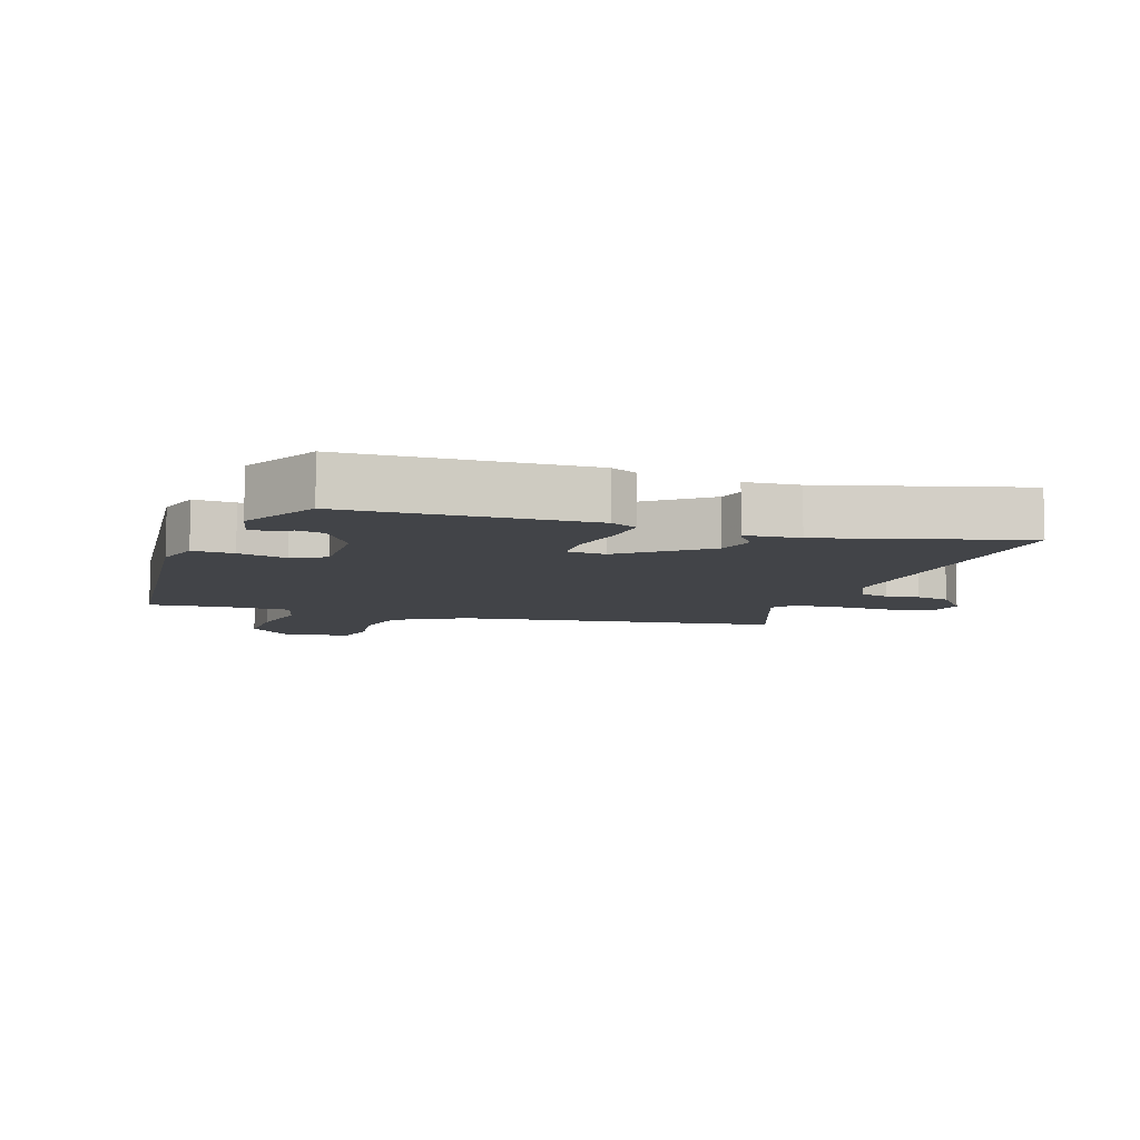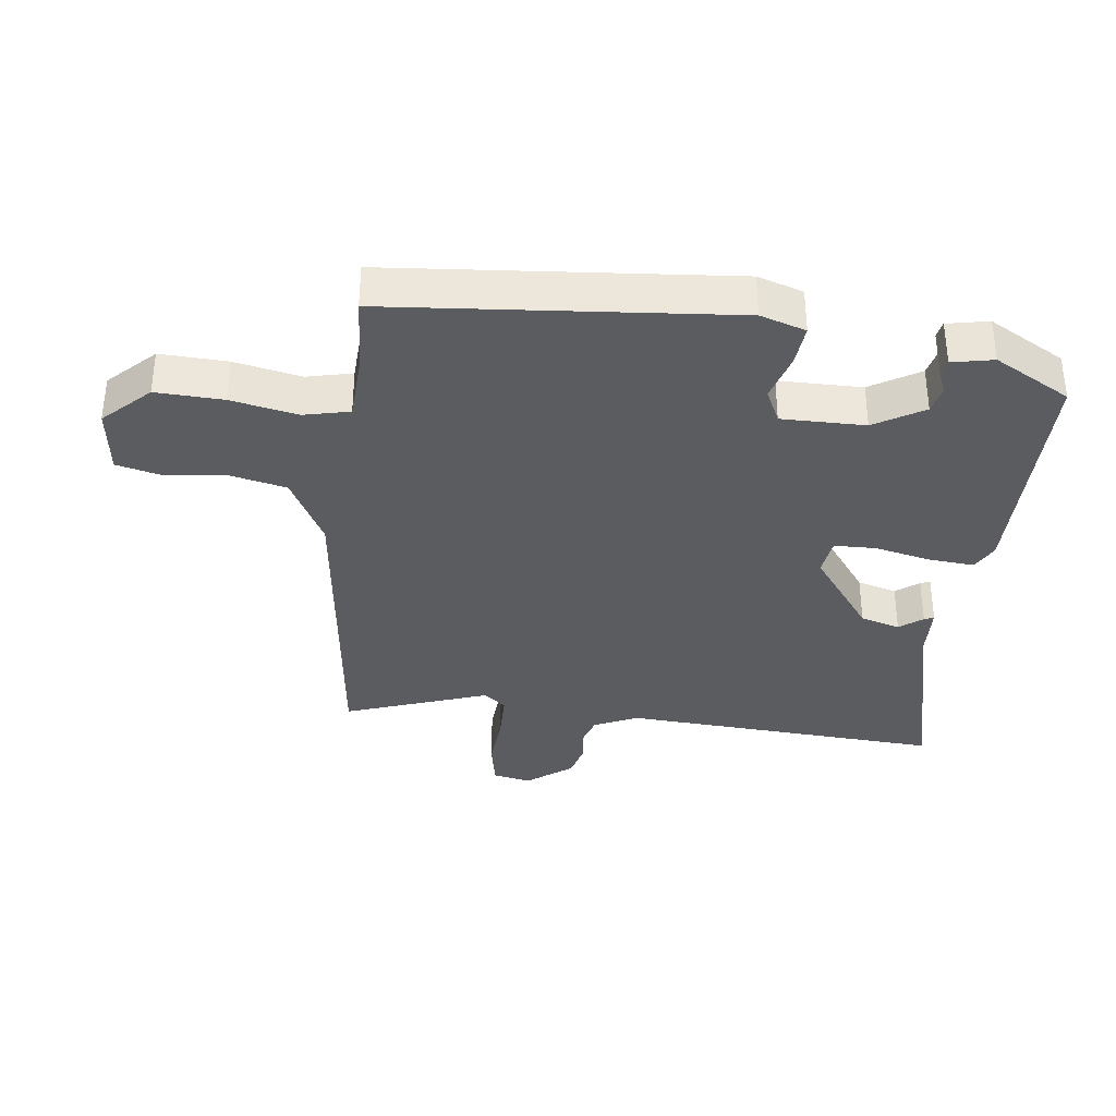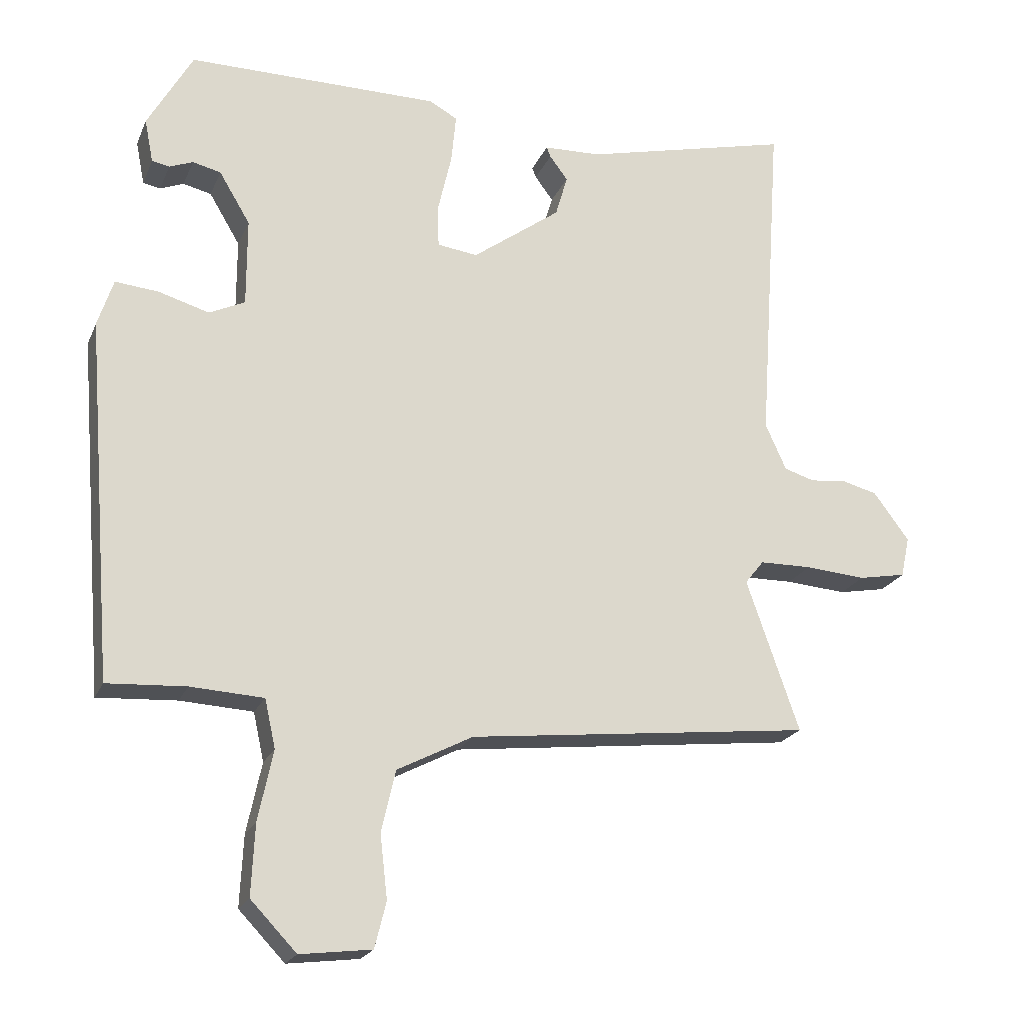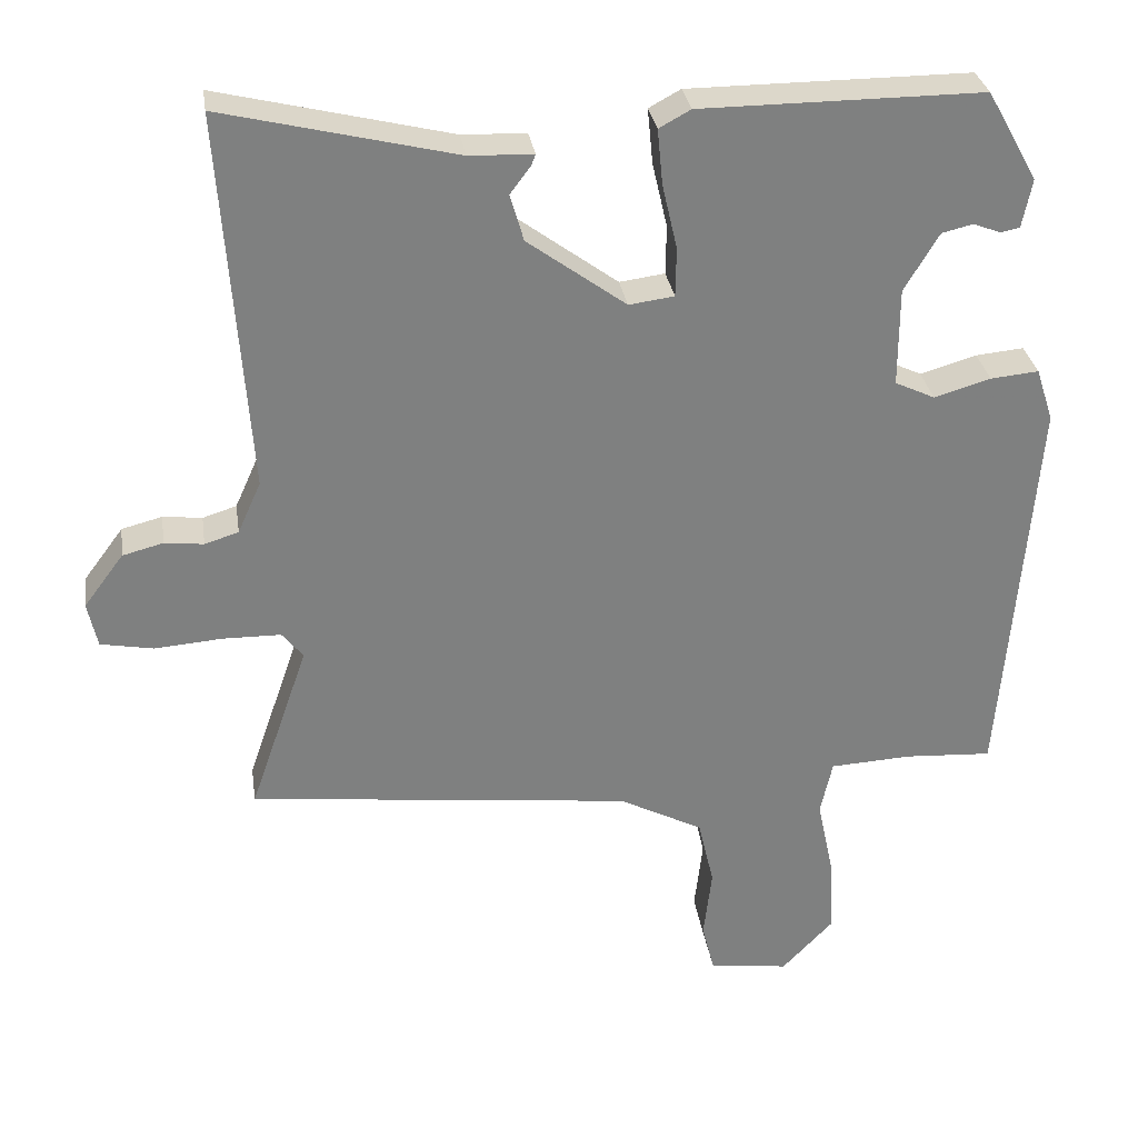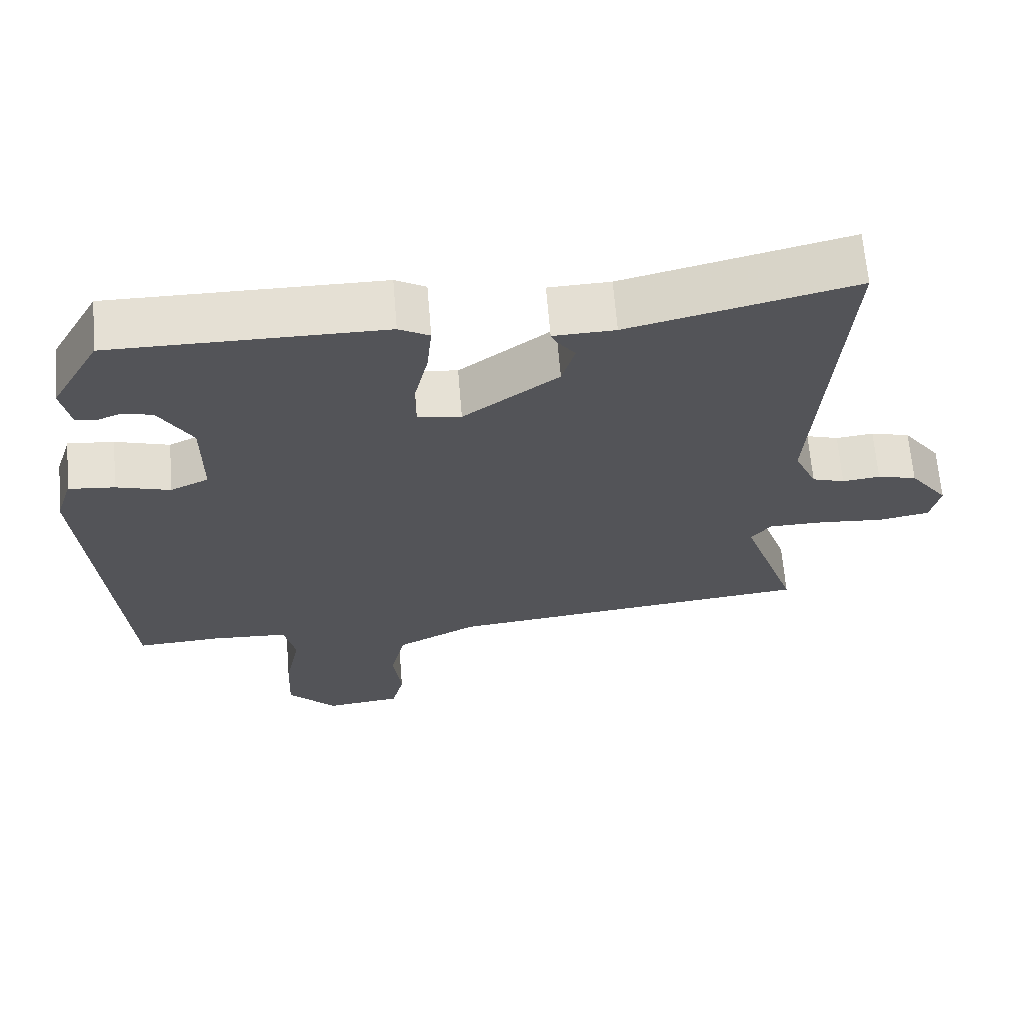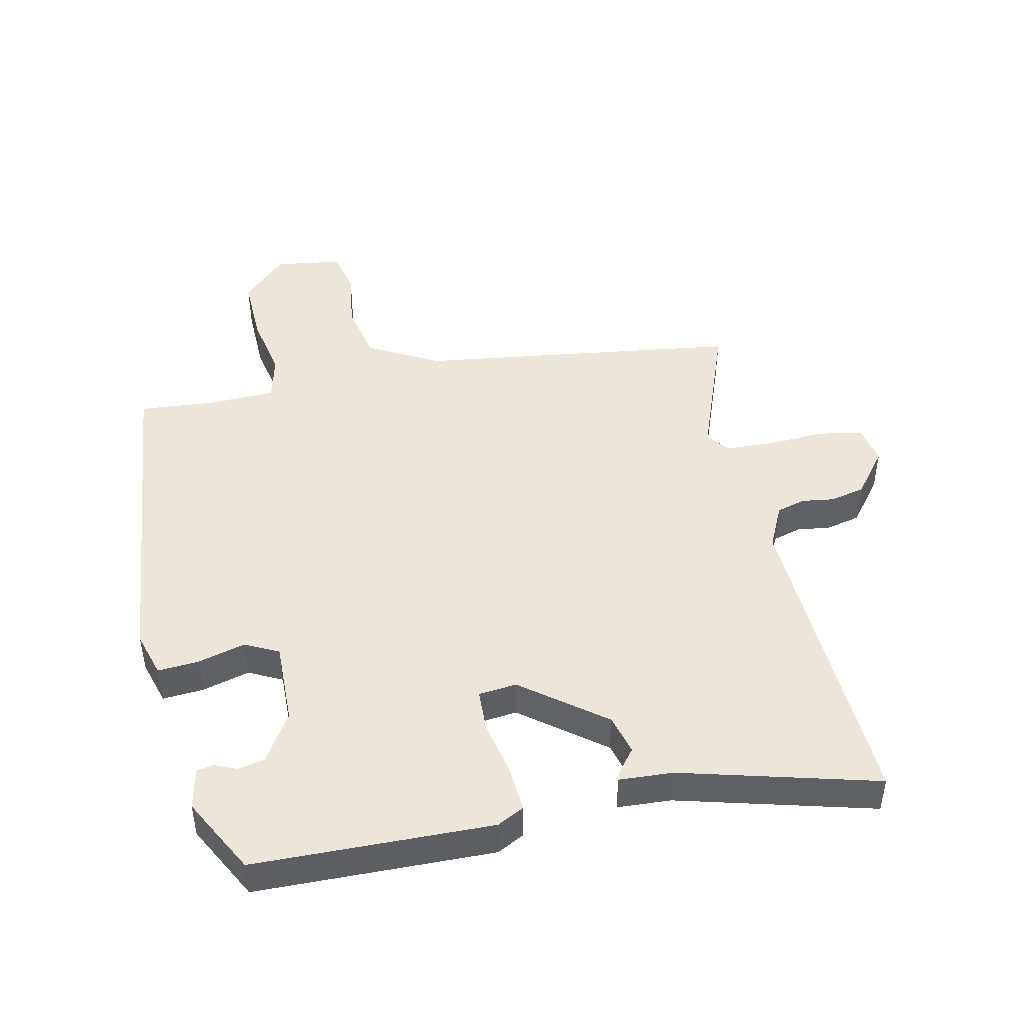
<metadata>
{"format":"obj","ext":"obj","renderer":"f3d","projection":"perspective","resolution":1024,"background":"white","views":[{"elev":-8.0,"azim":-16.9,"up":"+Y"},{"elev":-35.2,"azim":-96.6,"up":"+Y"},{"elev":-21.3,"azim":-18.6,"up":"+Z"},{"elev":30.5,"azim":171.5,"up":"+Z"},{"elev":65.8,"azim":-4.7,"up":"+Z"},{"elev":46.2,"azim":-10.8,"up":"+Y"}]}
</metadata>
<code>
v -0.423 0.07 0.501
v -0.049 0.07 0.5
v -0.007 0.07 0.477
v -0.014 0.07 0.404
v -0.034 0.07 0.317
v -0.033 0.07 0.252
v 0.027 0.07 0.244
v 0.158 0.07 0.34
v 0.176 0.07 0.402
v 0.149 0.07 0.438
v 0.143 0.07 0.453
v 0.228 0.07 0.456
v 0.537 0.07 0.531
v 0.502 0.07 0.026
v 0.533 0.07 -0.043
v 0.578 0.07 -0.057
v 0.63 0.07 -0.051
v 0.684 0.07 -0.065
v 0.737 0.07 -0.136
v 0.724 0.07 -0.196
v 0.654 0.07 -0.209
v 0.564 0.07 -0.202
v 0.487 0.07 -0.203
v 0.459 0.07 -0.238
v 0.537 0.07 -0.463
v 0.027 0.07 -0.52
v -0.085 0.07 -0.578
v -0.106 0.07 -0.669
v -0.095 0.07 -0.763
v -0.112 0.07 -0.831
v -0.218 0.07 -0.844
v -0.286 0.07 -0.773
v -0.281 0.07 -0.668
v -0.259 0.07 -0.564
v -0.275 0.07 -0.492
v -0.383 0.07 -0.486
v -0.5 0.07 -0.493
v -0.543 0.07 0.04
v -0.52 0.07 0.111
v -0.456 0.07 0.105
v -0.381 0.07 0.083
v -0.328 0.07 0.108
v -0.328 0.07 0.239
v -0.374 0.07 0.316
v -0.416 0.07 0.326
v -0.451 0.07 0.312
v -0.477 0.07 0.317
v -0.49 0.07 0.382
v -0.423 0 0.501
v -0.049 0 0.5
v -0.007 0 0.477
v -0.014 0 0.404
v -0.034 0 0.317
v -0.033 0 0.252
v 0.027 0 0.244
v 0.158 0 0.34
v 0.176 0 0.402
v 0.149 0 0.438
v 0.143 0 0.453
v 0.228 0 0.456
v 0.537 0 0.531
v 0.502 0 0.026
v 0.533 0 -0.043
v 0.578 0 -0.057
v 0.63 0 -0.051
v 0.684 0 -0.065
v 0.737 0 -0.136
v 0.724 0 -0.196
v 0.654 0 -0.209
v 0.564 0 -0.202
v 0.487 0 -0.203
v 0.459 0 -0.238
v 0.537 0 -0.463
v 0.027 0 -0.52
v -0.085 0 -0.578
v -0.106 0 -0.669
v -0.095 0 -0.763
v -0.112 0 -0.831
v -0.218 0 -0.844
v -0.286 0 -0.773
v -0.281 0 -0.668
v -0.259 0 -0.564
v -0.275 0 -0.492
v -0.383 0 -0.486
v -0.5 0 -0.493
v -0.543 0 0.04
v -0.52 0 0.111
v -0.456 0 0.105
v -0.381 0 0.083
v -0.328 0 0.108
v -0.328 0 0.239
v -0.374 0 0.316
v -0.416 0 0.326
v -0.451 0 0.312
v -0.477 0 0.317
v -0.49 0 0.382
f 48 1 2
f 47 48 2
f 46 47 2
f 45 46 2
f 3 4 5
f 2 3 5
f 45 2 5
f 44 45 5
f 43 44 5 6
f 42 43 6 7
f 41 42 7
f 39 40 41
f 38 39 41
f 37 38 41
f 36 37 41
f 35 36 41 7
f 34 35 7 8
f 32 33 34
f 31 32 34
f 30 31 34
f 29 30 34
f 28 29 34
f 27 28 34
f 26 27 34 8
f 26 8 9
f 25 26 9
f 24 25 9
f 23 24 9
f 22 23 9
f 20 21 22
f 19 20 22
f 18 19 22
f 17 18 22
f 16 17 22
f 15 16 22
f 14 15 22 9
f 12 13 14 9
f 9 10 11 12
f 50 49 96
f 50 96 95
f 50 95 94
f 50 94 93
f 53 52 51
f 53 51 50
f 53 50 93
f 53 93 92
f 54 53 92 91
f 55 54 91 90
f 55 90 89
f 89 88 87
f 89 87 86
f 89 86 85
f 89 85 84
f 55 89 84 83
f 56 55 83 82
f 82 81 80
f 82 80 79
f 82 79 78
f 82 78 77
f 82 77 76
f 82 76 75
f 56 82 75 74
f 57 56 74
f 57 74 73
f 57 73 72
f 57 72 71
f 57 71 70
f 70 69 68
f 70 68 67
f 70 67 66
f 70 66 65
f 70 65 64
f 70 64 63
f 57 70 63 62
f 57 62 61 60
f 60 59 58 57
f 1 49 50 2
f 2 50 51 3
f 3 51 52 4
f 4 52 53 5
f 5 53 54 6
f 6 54 55 7
f 7 55 56 8
f 8 56 57 9
f 9 57 58 10
f 10 58 59 11
f 11 59 60 12
f 12 60 61 13
f 13 61 62 14
f 14 62 63 15
f 15 63 64 16
f 16 64 65 17
f 17 65 66 18
f 18 66 67 19
f 19 67 68 20
f 20 68 69 21
f 21 69 70 22
f 22 70 71 23
f 23 71 72 24
f 24 72 73 25
f 25 73 74 26
f 26 74 75 27
f 27 75 76 28
f 28 76 77 29
f 29 77 78 30
f 30 78 79 31
f 31 79 80 32
f 32 80 81 33
f 33 81 82 34
f 34 82 83 35
f 35 83 84 36
f 36 84 85 37
f 37 85 86 38
f 38 86 87 39
f 39 87 88 40
f 40 88 89 41
f 41 89 90 42
f 42 90 91 43
f 43 91 92 44
f 44 92 93 45
f 45 93 94 46
f 46 94 95 47
f 47 95 96 48
f 48 96 49 1

</code>
